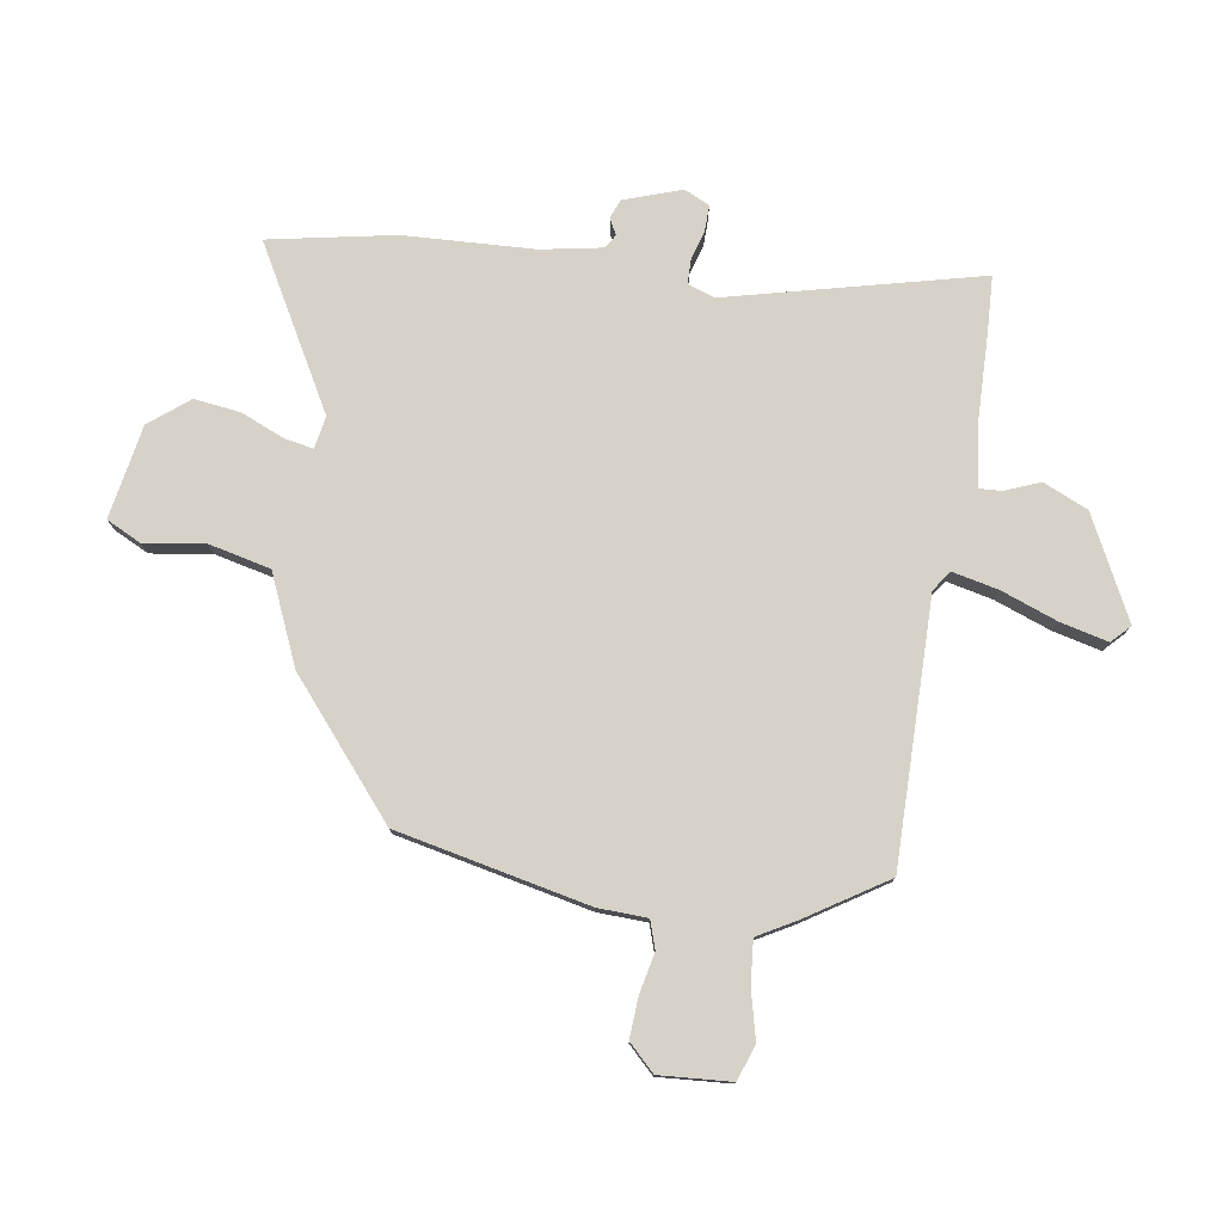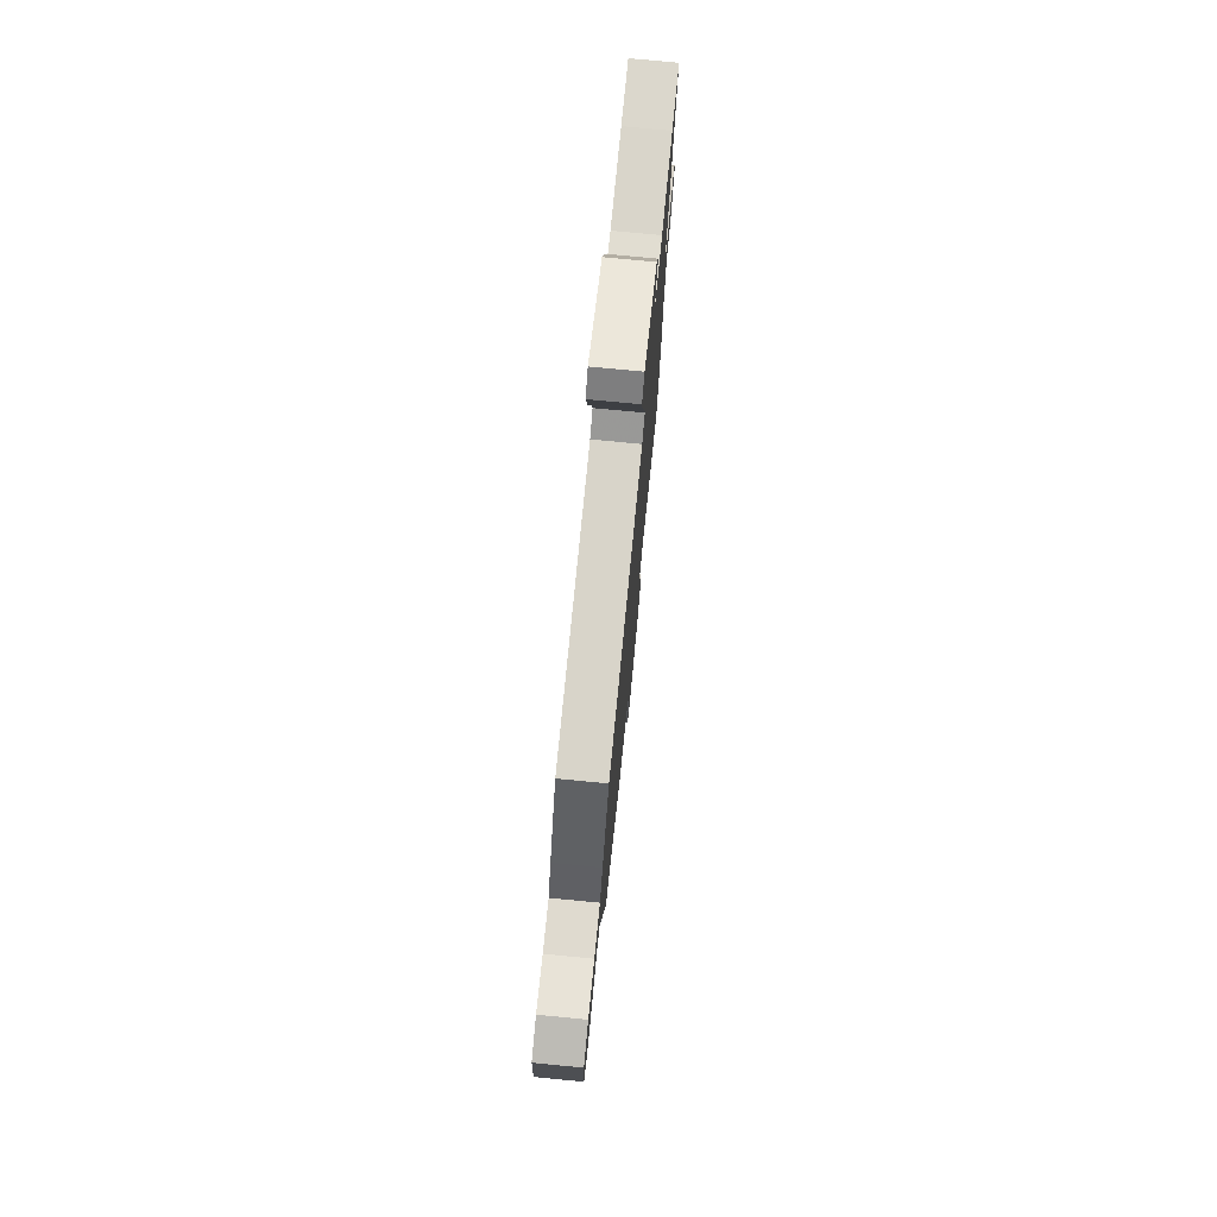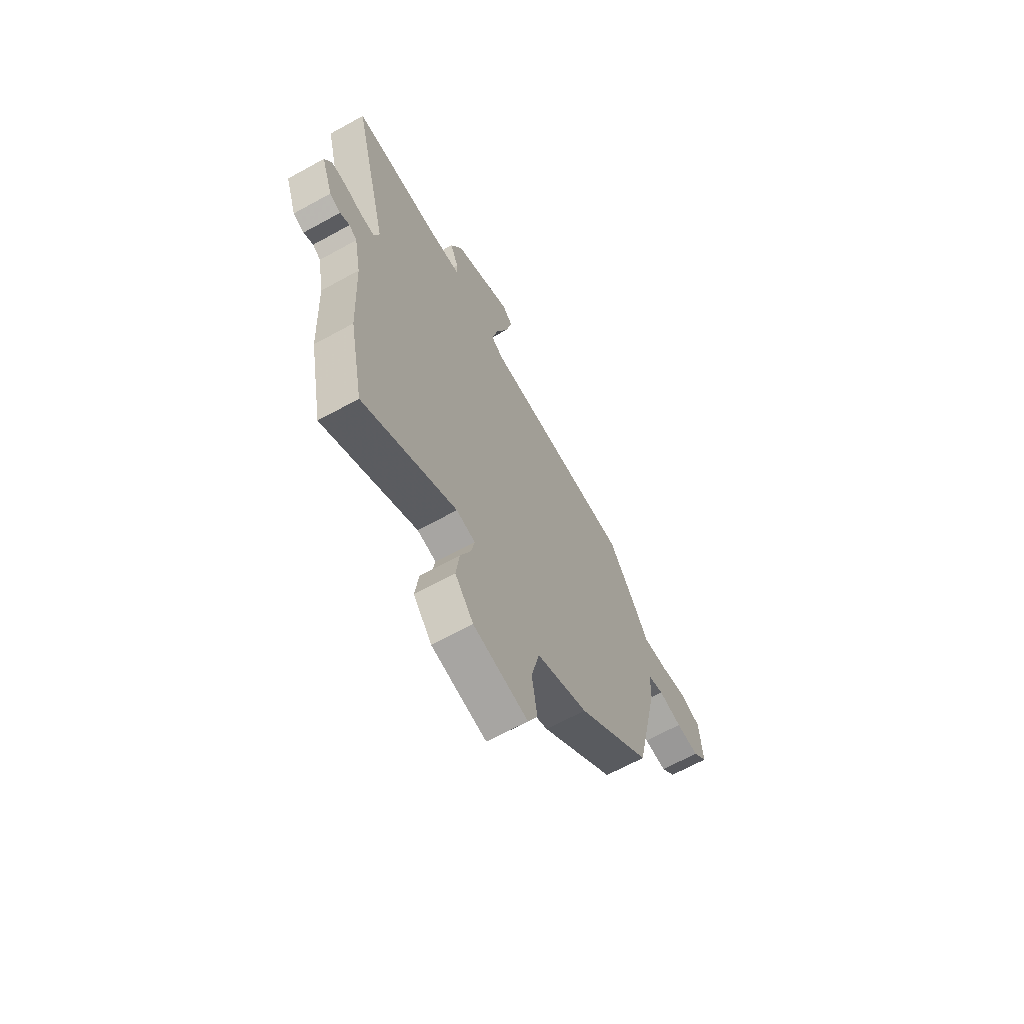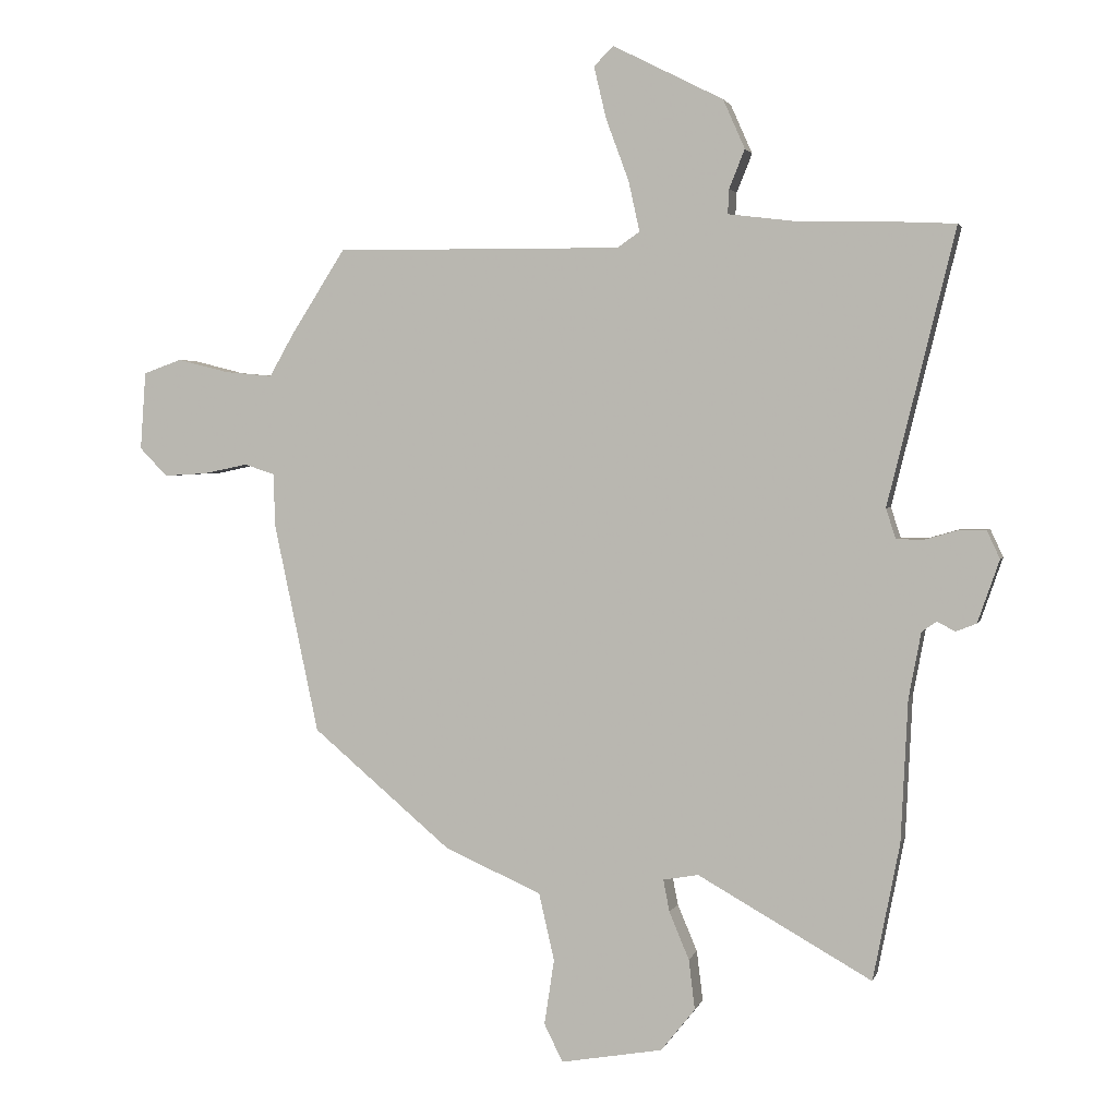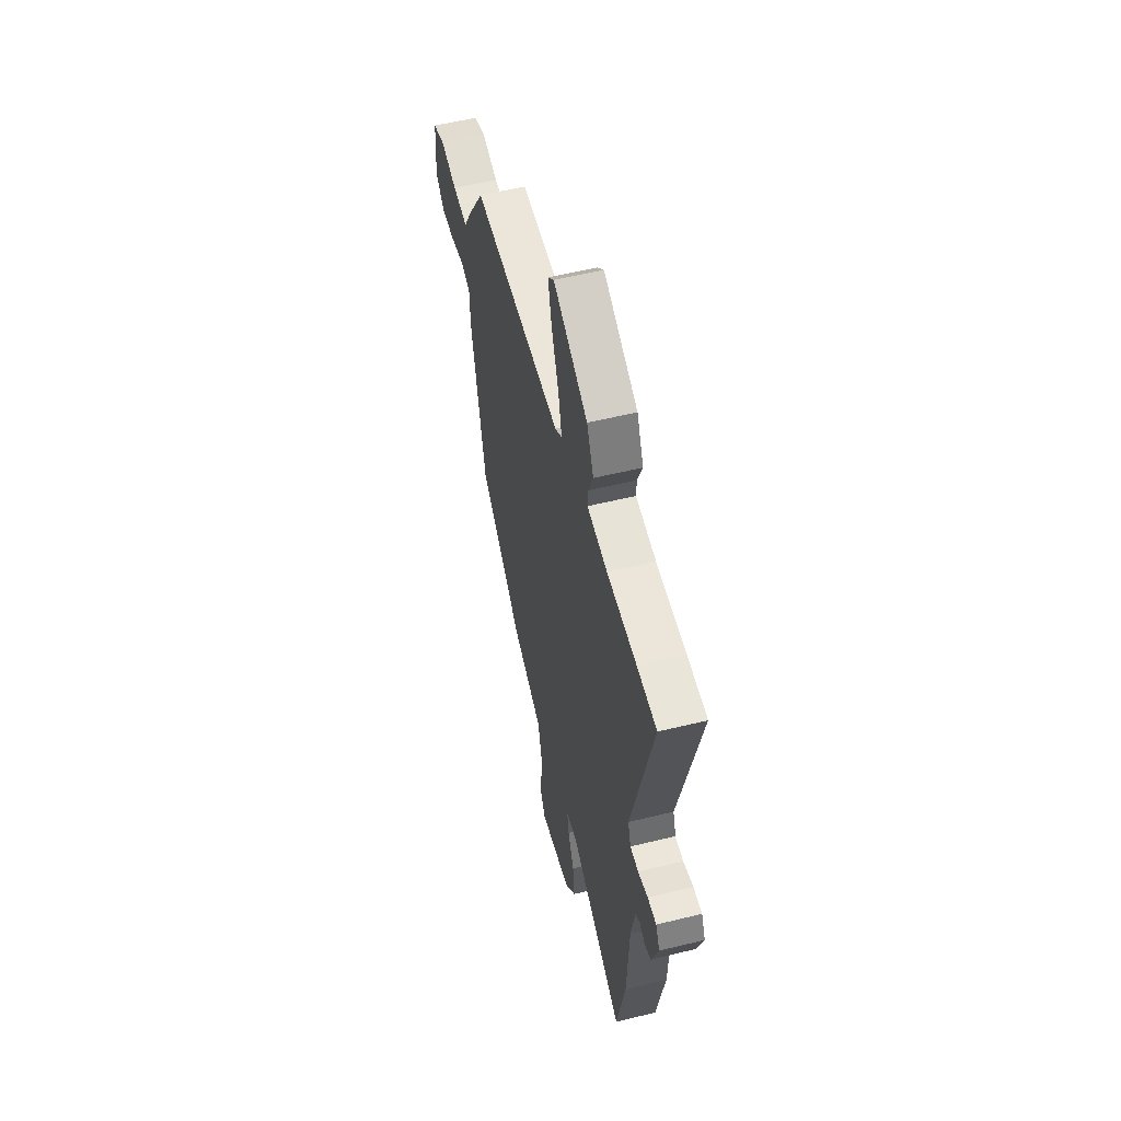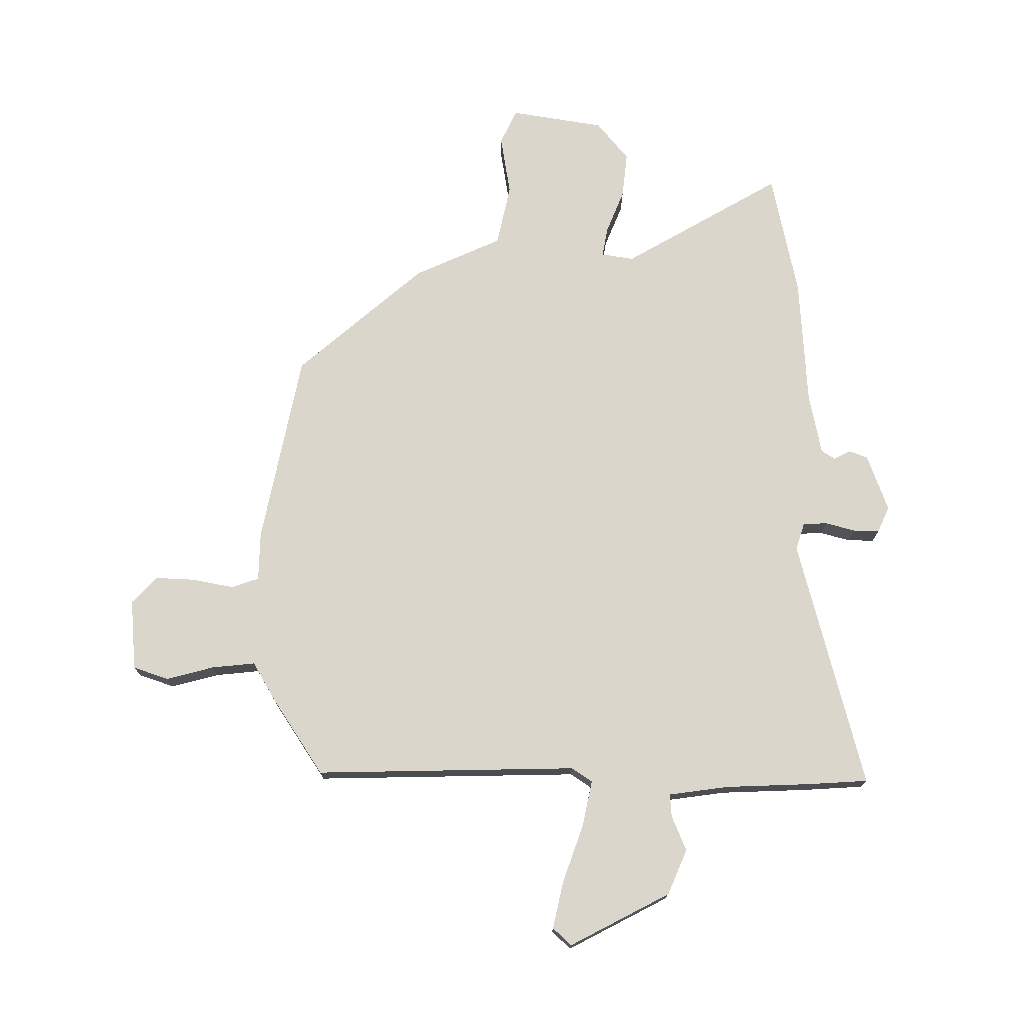
<metadata>
{"format":"obj","ext":"obj","renderer":"f3d","projection":"perspective","resolution":1024,"background":"white","views":[{"elev":77.6,"azim":-81.0,"up":"+Y"},{"elev":76.1,"azim":-84.5,"up":"+Z"},{"elev":-66.1,"azim":118.9,"up":"+Z"},{"elev":2.7,"azim":13.8,"up":"+Z"},{"elev":55.7,"azim":75.5,"up":"+Z"},{"elev":74.1,"azim":-0.5,"up":"+Y"}]}
</metadata>
<code>
v -0.416 0.07 0.472
v 0.047 0.07 0.468
v 0.083 0.07 0.493
v 0.065 0.07 0.574
v 0.028 0.07 0.674
v 0.008 0.07 0.758
v 0.04 0.07 0.789
v 0.218 0.07 0.699
v 0.253 0.07 0.62
v 0.228 0.07 0.558
v 0.226 0.07 0.518
v 0.331 0.07 0.505
v 0.485 0.07 0.501
v 0.588 0.07 0.496
v 0.479 0.07 0.053
v 0.495 0.07 0.005
v 0.538 0.07 0.004
v 0.59 0.07 0.019
v 0.636 0.07 0.02
v 0.657 0.07 -0.025
v 0.622 0.07 -0.126
v 0.589 0.07 -0.139
v 0.56 0.07 -0.124
v 0.536 0.07 -0.14
v 0.516 0.07 -0.247
v 0.505 0.07 -0.476
v 0.462 0.07 -0.697
v 0.181 0.07 -0.539
v 0.124 0.07 -0.549
v 0.134 0.07 -0.601
v 0.166 0.07 -0.677
v 0.176 0.07 -0.758
v 0.121 0.07 -0.827
v -0.044 0.07 -0.856
v -0.074 0.07 -0.795
v -0.058 0.07 -0.689
v -0.083 0.07 -0.58
v -0.239 0.07 -0.512
v -0.464 0.07 -0.322
v -0.536 0.07 0.016
v -0.539 0.07 0.103
v -0.588 0.07 0.119
v -0.66 0.07 0.104
v -0.73 0.07 0.1
v -0.775 0.07 0.146
v -0.766 0.07 0.272
v -0.704 0.07 0.294
v -0.62 0.07 0.273
v -0.543 0.07 0.266
v -0.505 0.07 0.333
v -0.416 0 0.472
v 0.047 0 0.468
v 0.083 0 0.493
v 0.065 0 0.574
v 0.028 0 0.674
v 0.008 0 0.758
v 0.04 0 0.789
v 0.218 0 0.699
v 0.253 0 0.62
v 0.228 0 0.558
v 0.226 0 0.518
v 0.331 0 0.505
v 0.485 0 0.501
v 0.588 0 0.496
v 0.479 0 0.053
v 0.495 0 0.005
v 0.538 0 0.004
v 0.59 0 0.019
v 0.636 0 0.02
v 0.657 0 -0.025
v 0.622 0 -0.126
v 0.589 0 -0.139
v 0.56 0 -0.124
v 0.536 0 -0.14
v 0.516 0 -0.247
v 0.505 0 -0.476
v 0.462 0 -0.697
v 0.181 0 -0.539
v 0.124 0 -0.549
v 0.134 0 -0.601
v 0.166 0 -0.677
v 0.176 0 -0.758
v 0.121 0 -0.827
v -0.044 0 -0.856
v -0.074 0 -0.795
v -0.058 0 -0.689
v -0.083 0 -0.58
v -0.239 0 -0.512
v -0.464 0 -0.322
v -0.536 0 0.016
v -0.539 0 0.103
v -0.588 0 0.119
v -0.66 0 0.104
v -0.73 0 0.1
v -0.775 0 0.146
v -0.766 0 0.272
v -0.704 0 0.294
v -0.62 0 0.273
v -0.543 0 0.266
v -0.505 0 0.333
f 49 50 1 2
f 45 46 47 48
f 45 48 49
f 42 43 44 45
f 42 45 49 2
f 38 39 40 41
f 37 38 41
f 33 34 35 36
f 33 36 37
f 30 31 32 33
f 29 30 33 37
f 28 29 37 41
f 25 26 27 28
f 24 25 28 41
f 20 21 22 23
f 17 18 19 20
f 16 17 20 23
f 12 13 14 15
f 11 12 15
f 11 15 16
f 7 8 9 10
f 7 10 11
f 4 5 6 7
f 3 4 7 11
f 2 3 11 16
f 23 24 41 42
f 2 16 23 42
f 52 51 100 99
f 98 97 96 95
f 99 98 95
f 95 94 93 92
f 52 99 95 92
f 91 90 89 88
f 91 88 87
f 86 85 84 83
f 87 86 83
f 83 82 81 80
f 87 83 80 79
f 91 87 79 78
f 78 77 76 75
f 91 78 75 74
f 73 72 71 70
f 70 69 68 67
f 73 70 67 66
f 65 64 63 62
f 65 62 61
f 66 65 61
f 60 59 58 57
f 61 60 57
f 57 56 55 54
f 61 57 54 53
f 66 61 53 52
f 92 91 74 73
f 92 73 66 52
f 1 51 52 2
f 2 52 53 3
f 3 53 54 4
f 4 54 55 5
f 5 55 56 6
f 6 56 57 7
f 7 57 58 8
f 8 58 59 9
f 9 59 60 10
f 10 60 61 11
f 11 61 62 12
f 12 62 63 13
f 13 63 64 14
f 14 64 65 15
f 15 65 66 16
f 16 66 67 17
f 17 67 68 18
f 18 68 69 19
f 19 69 70 20
f 20 70 71 21
f 21 71 72 22
f 22 72 73 23
f 23 73 74 24
f 24 74 75 25
f 25 75 76 26
f 26 76 77 27
f 27 77 78 28
f 28 78 79 29
f 29 79 80 30
f 30 80 81 31
f 31 81 82 32
f 32 82 83 33
f 33 83 84 34
f 34 84 85 35
f 35 85 86 36
f 36 86 87 37
f 37 87 88 38
f 38 88 89 39
f 39 89 90 40
f 40 90 91 41
f 41 91 92 42
f 42 92 93 43
f 43 93 94 44
f 44 94 95 45
f 45 95 96 46
f 46 96 97 47
f 47 97 98 48
f 48 98 99 49
f 49 99 100 50
f 50 100 51 1

</code>
